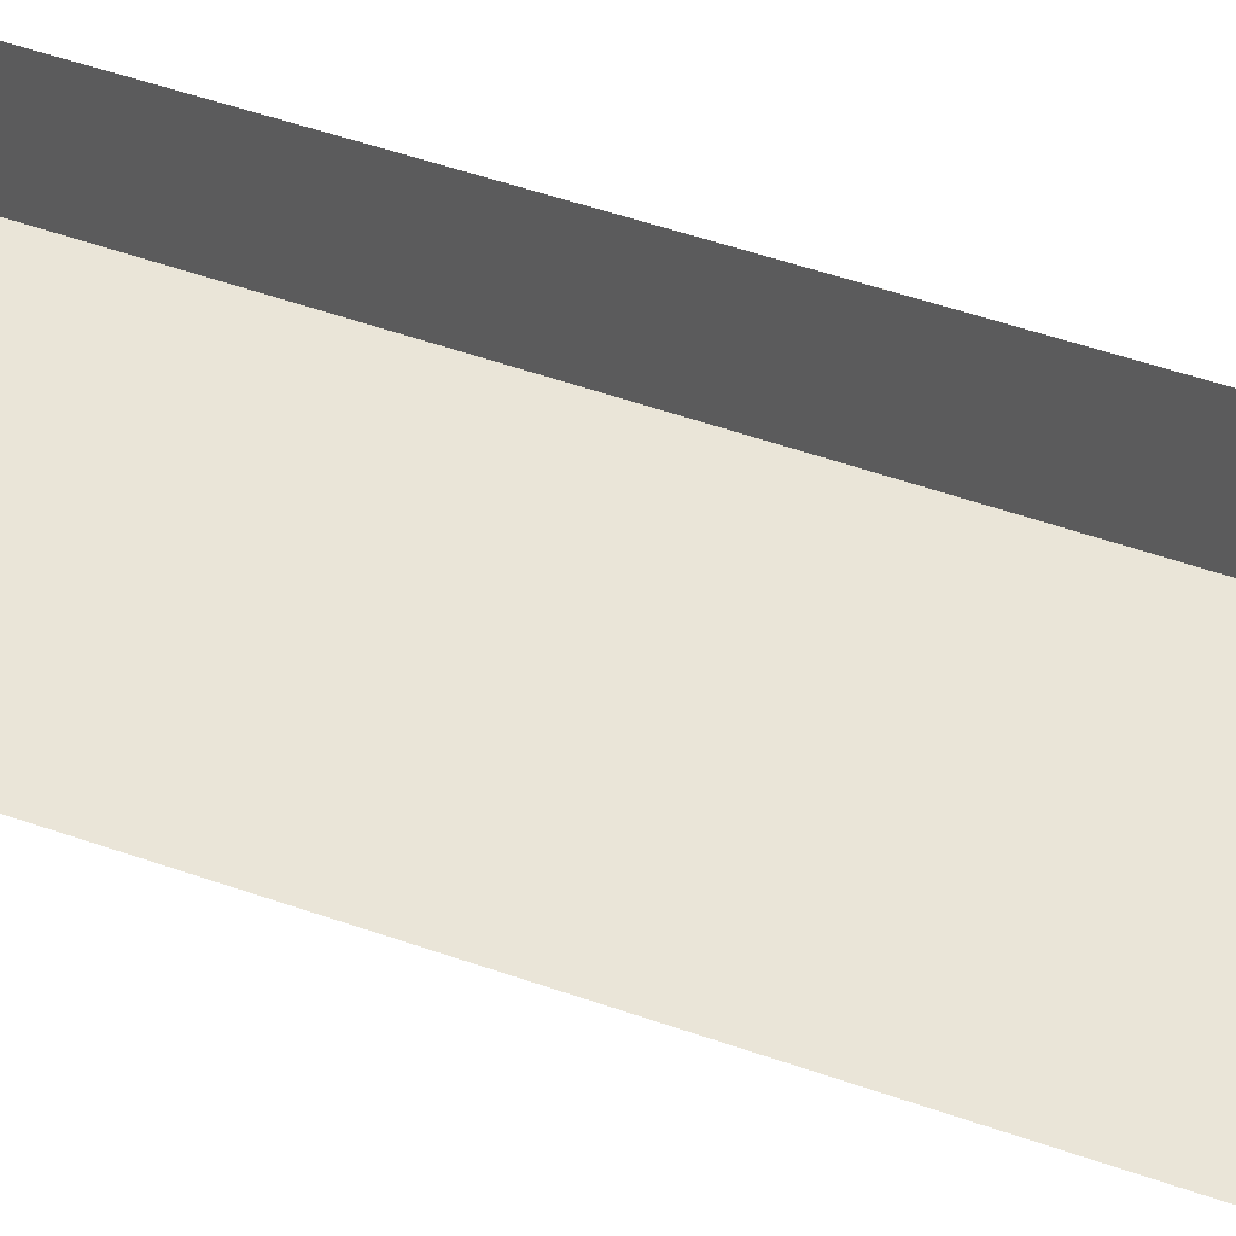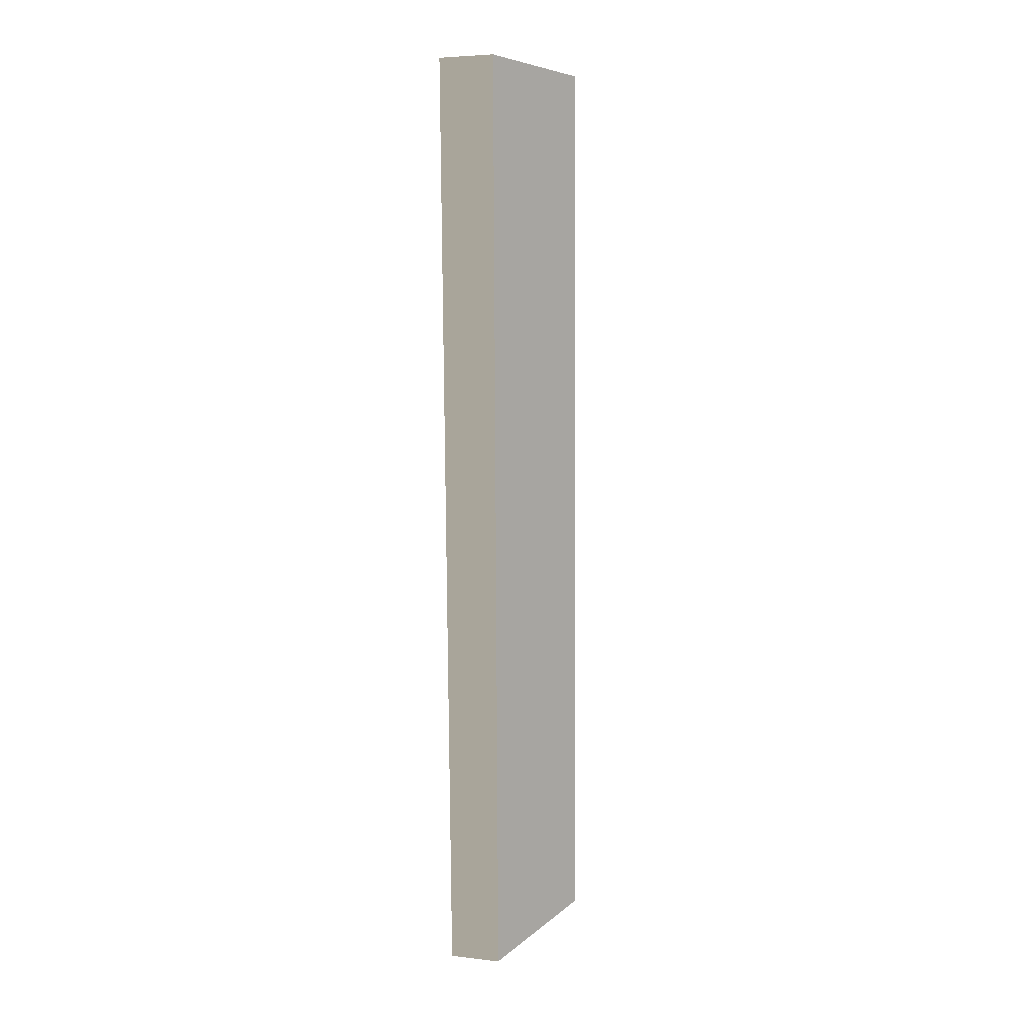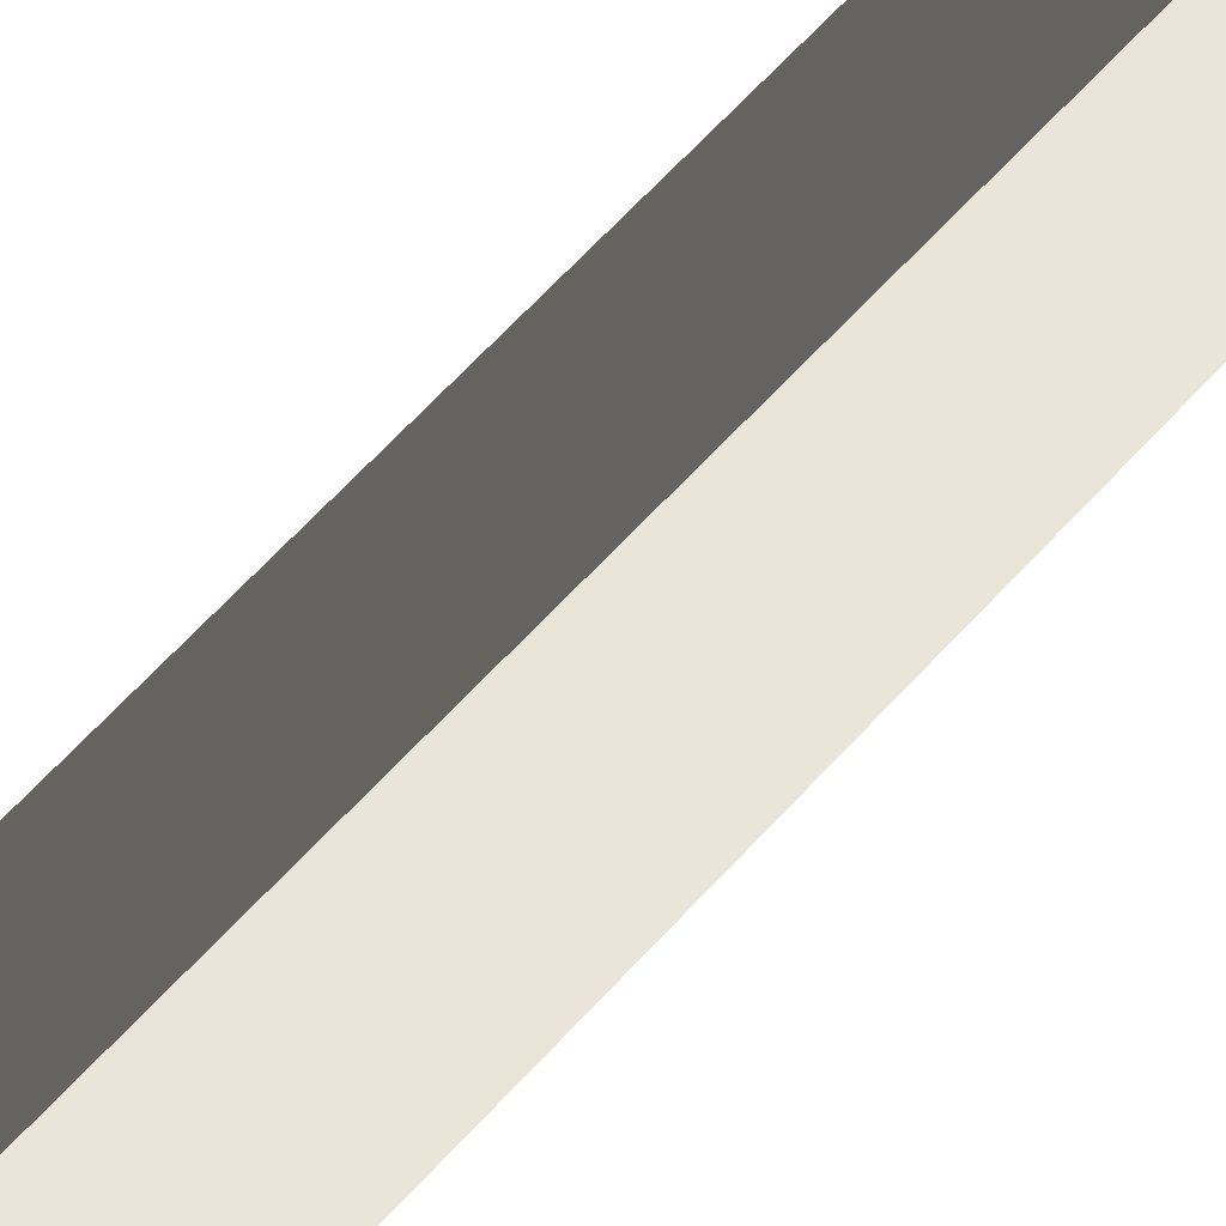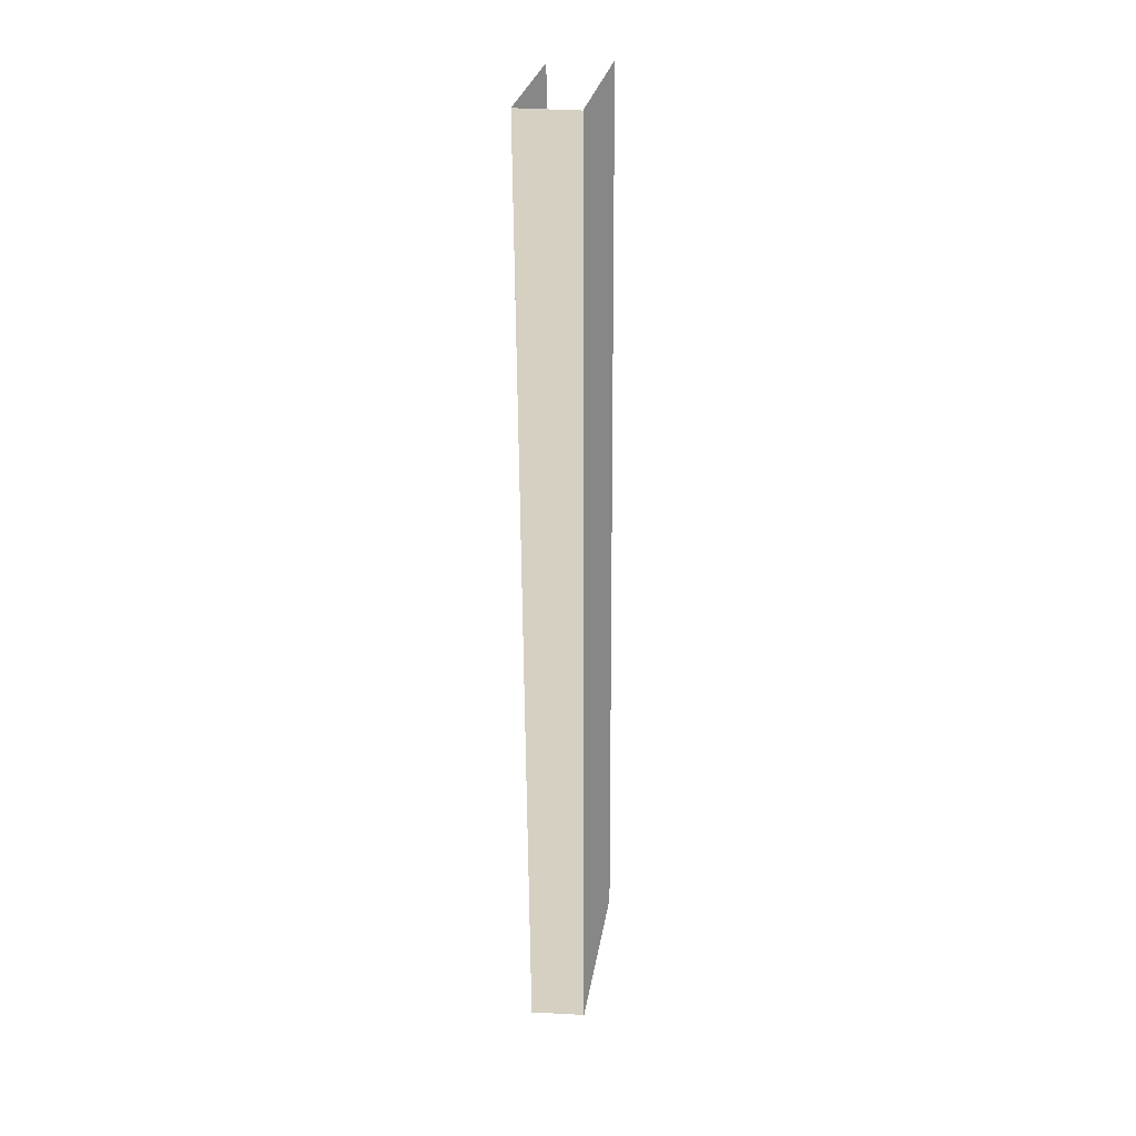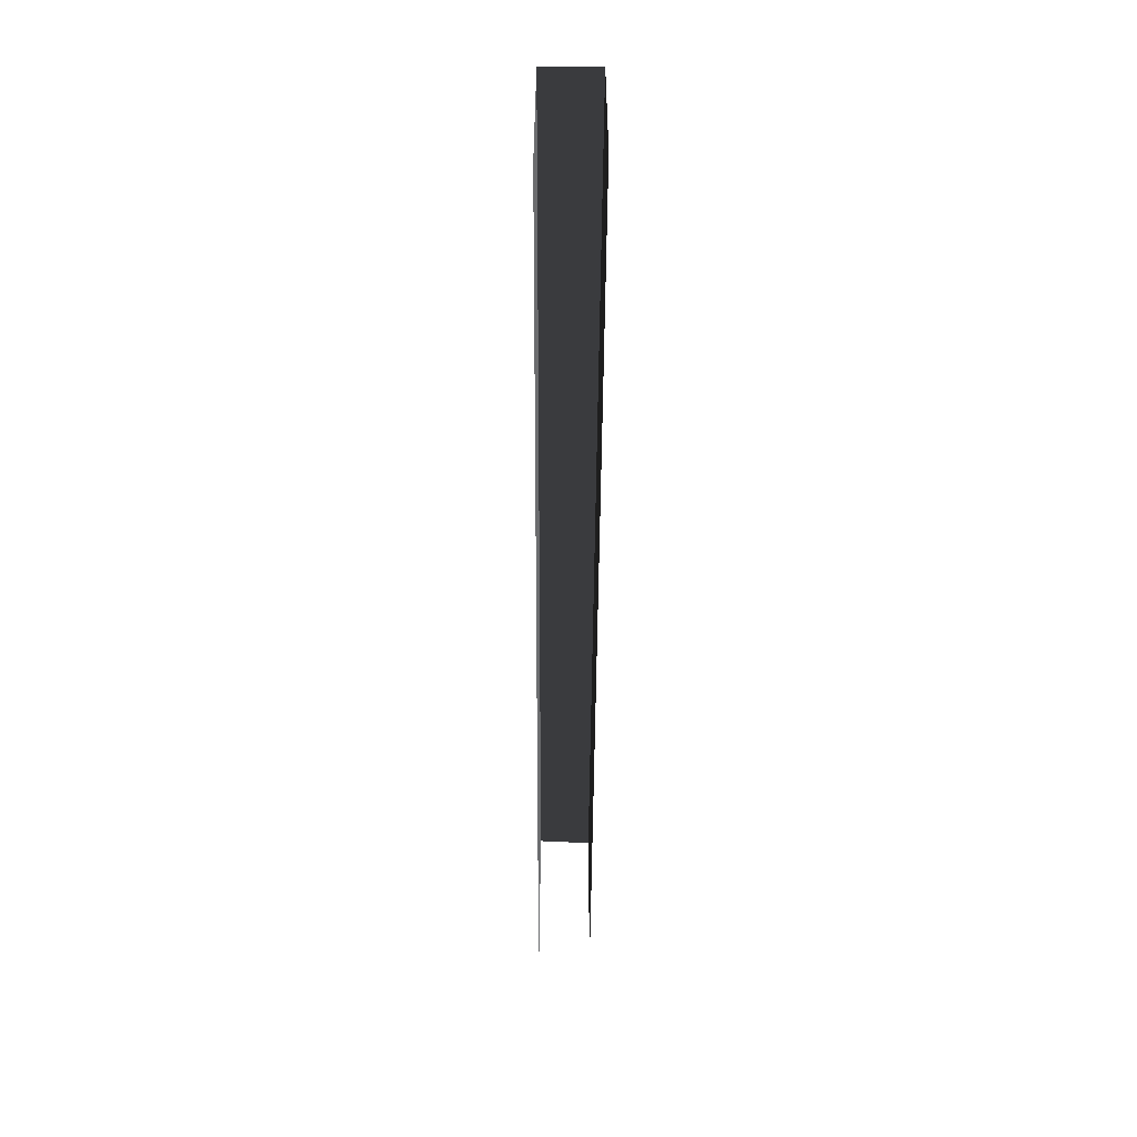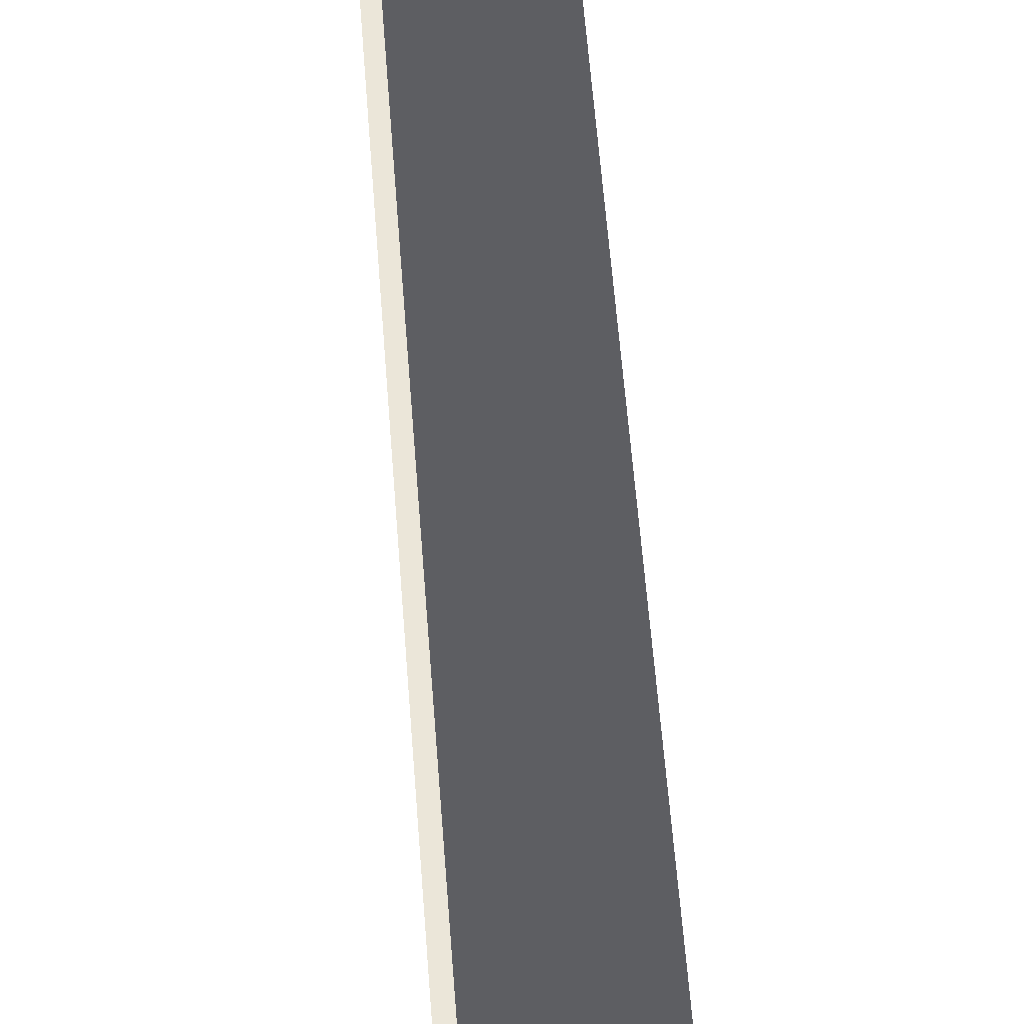
<metadata>
{"format":"obj","ext":"obj","renderer":"f3d","projection":"perspective","resolution":1024,"background":"white","views":[{"elev":43.9,"azim":113.8,"up":"+Z"},{"elev":7.5,"azim":25.9,"up":"+Y"},{"elev":58.1,"azim":40.9,"up":"+Z"},{"elev":26.5,"azim":8.7,"up":"+Y"},{"elev":36.3,"azim":180.0,"up":"+Y"},{"elev":50.6,"azim":176.5,"up":"+Z"}]}
</metadata>
<code>
v -0.5176 -10.87 2.317
v -0.5176 -10.87 -1.255
v -0.6992 7.792 -1.239
v -0.6992 7.792 2.332
v 0.4906 7.792 2.332
v 0.4906 7.792 -1.648
v 0.5756 -10.8 -1.664
v 0.5756 -10.8 2.317
v 0.02894 -10.84 2.317
v -0.5176 -10.87 2.317
v -0.6992 7.792 2.332
v -0.1043 7.792 2.332
v 0.5756 -10.8 2.317
v 0.4906 7.792 2.332
g Column_wall_1.037_33538_76
f 1 3 2
f 1 4 3
f 5 7 6
f 5 8 7
f 9 11 10
f 9 12 11
f 13 12 9
f 13 14 12

</code>
